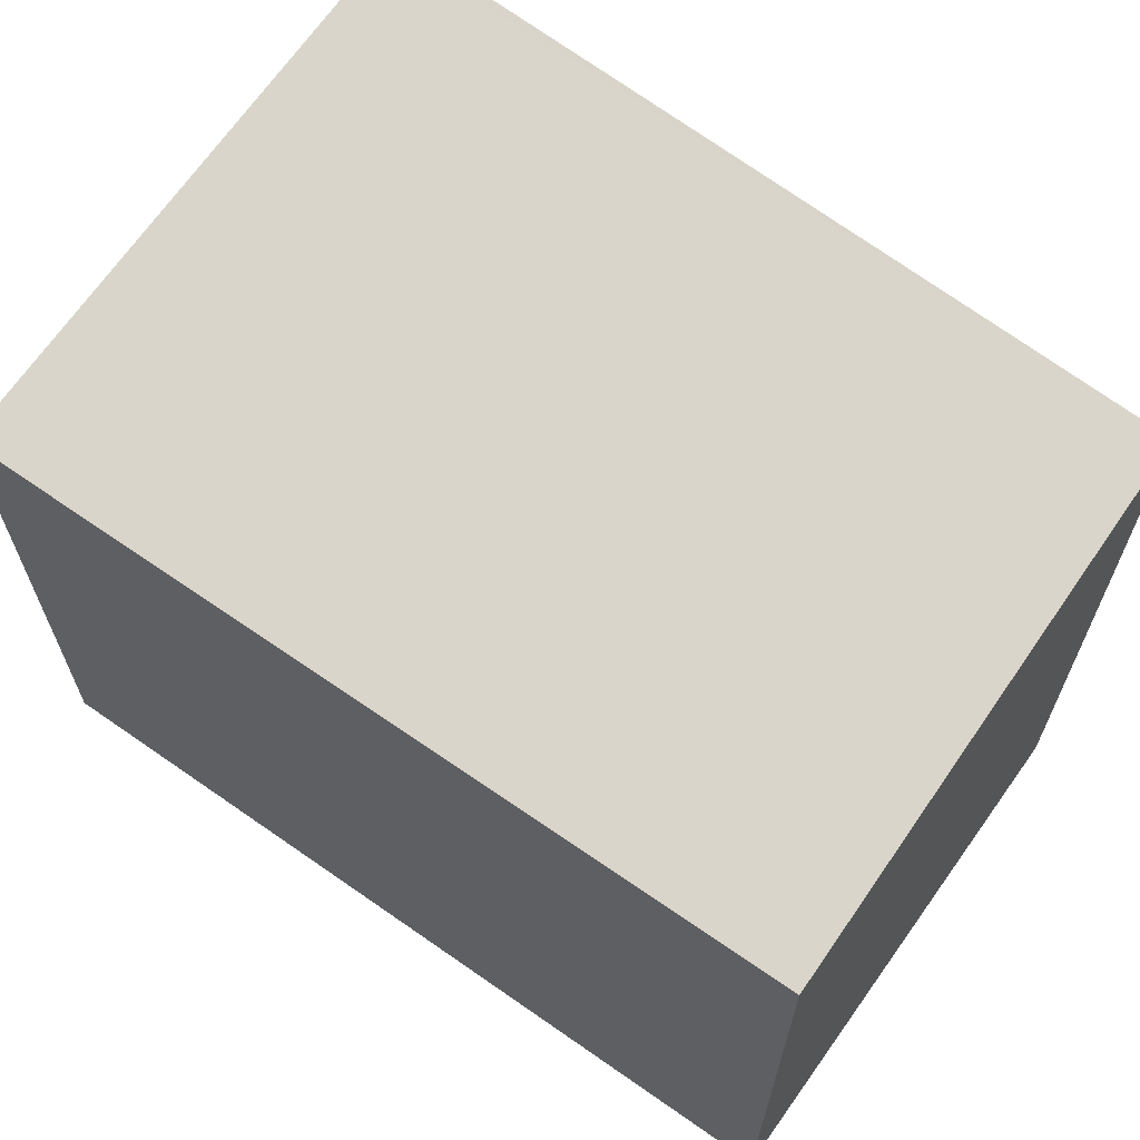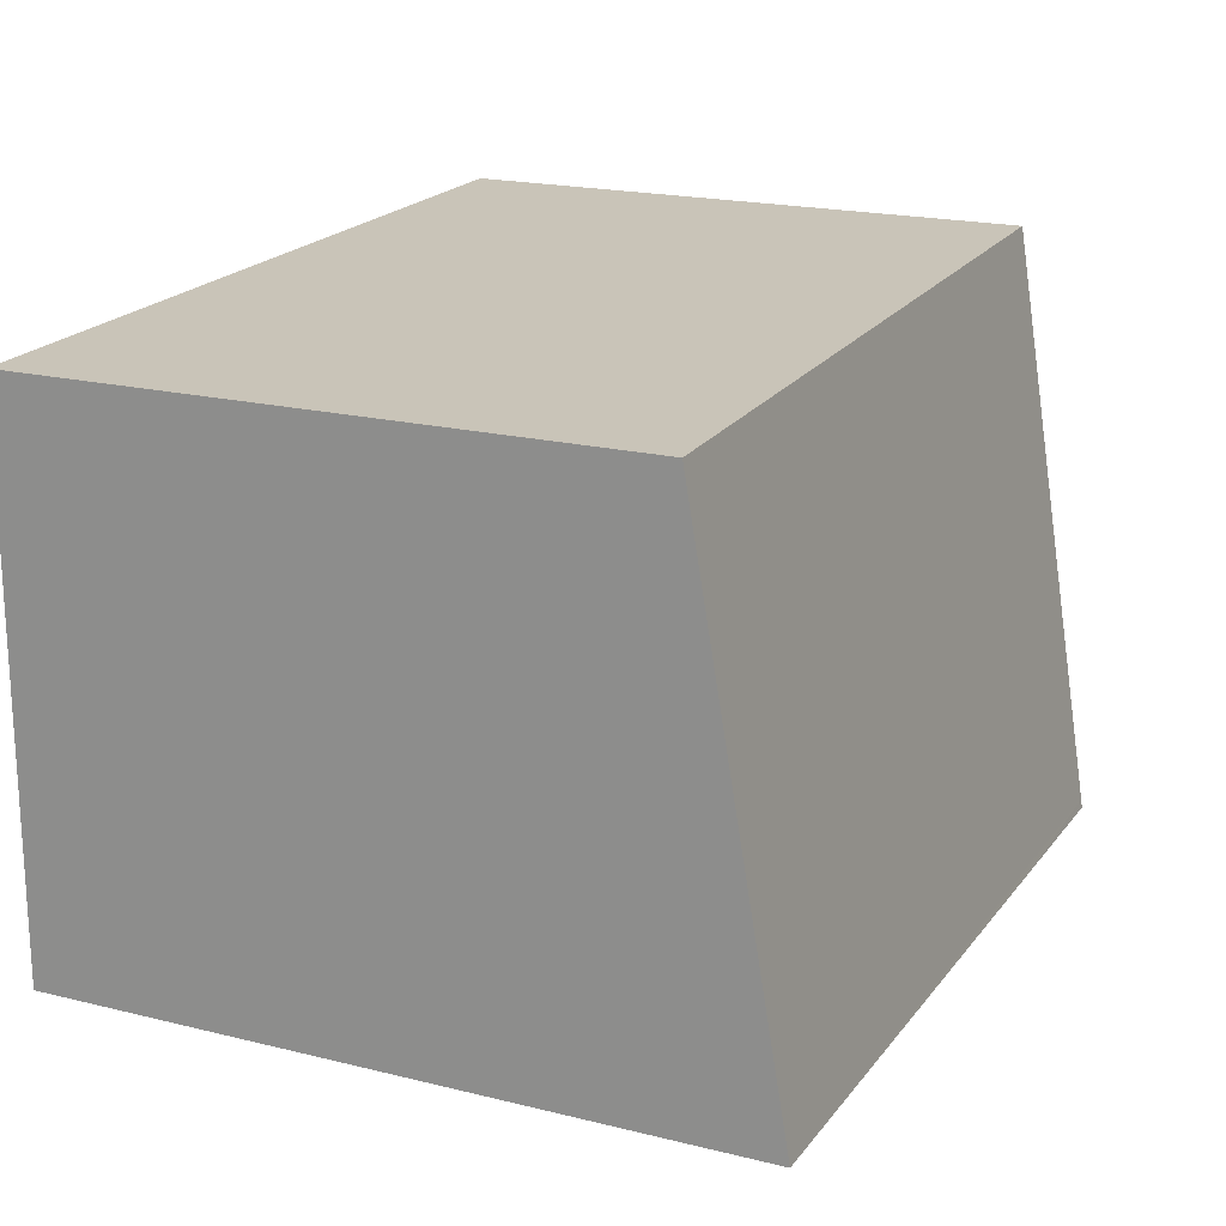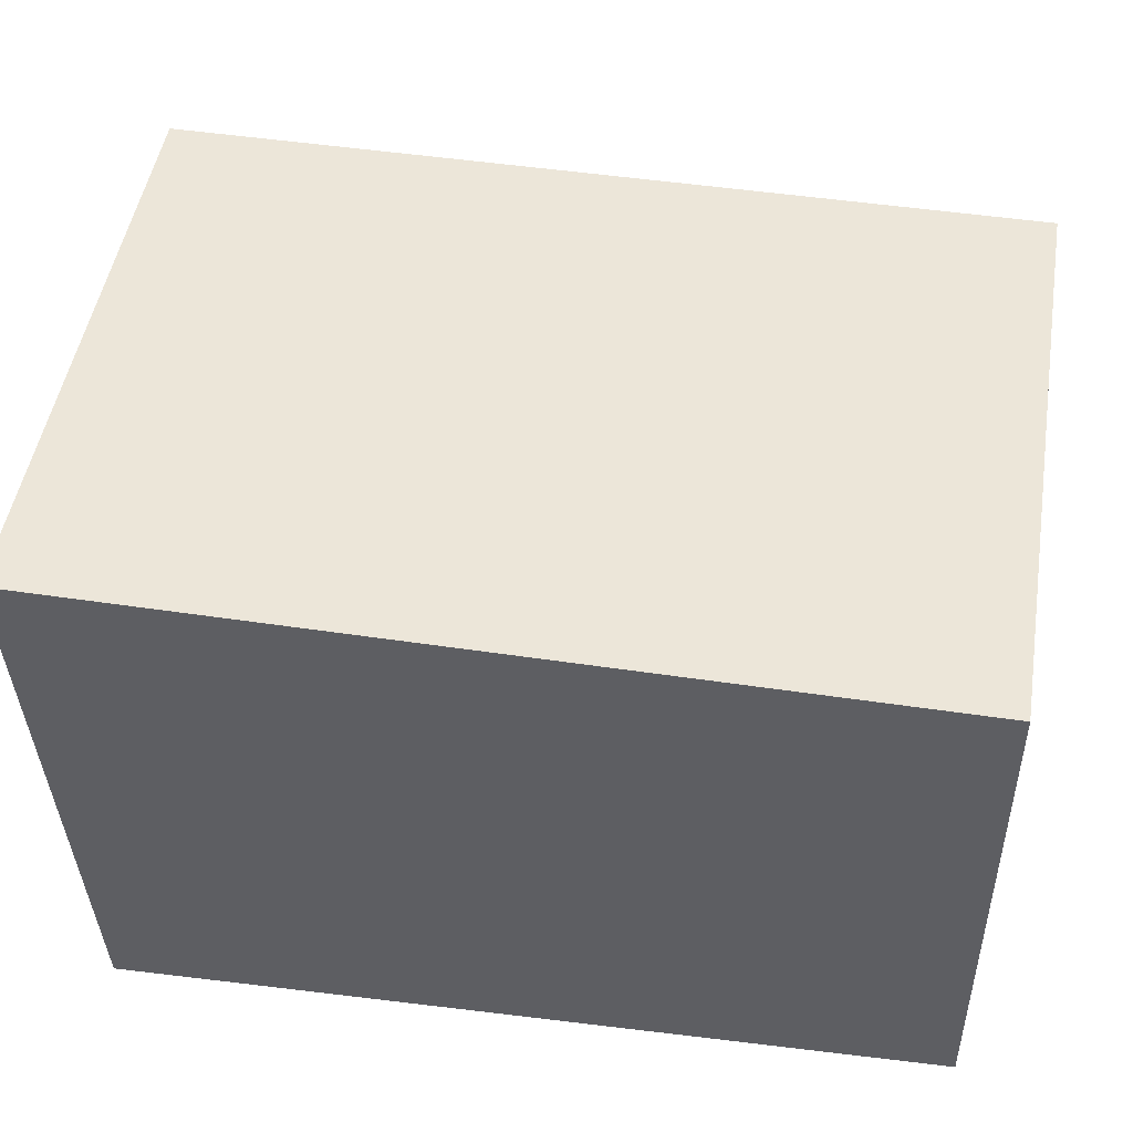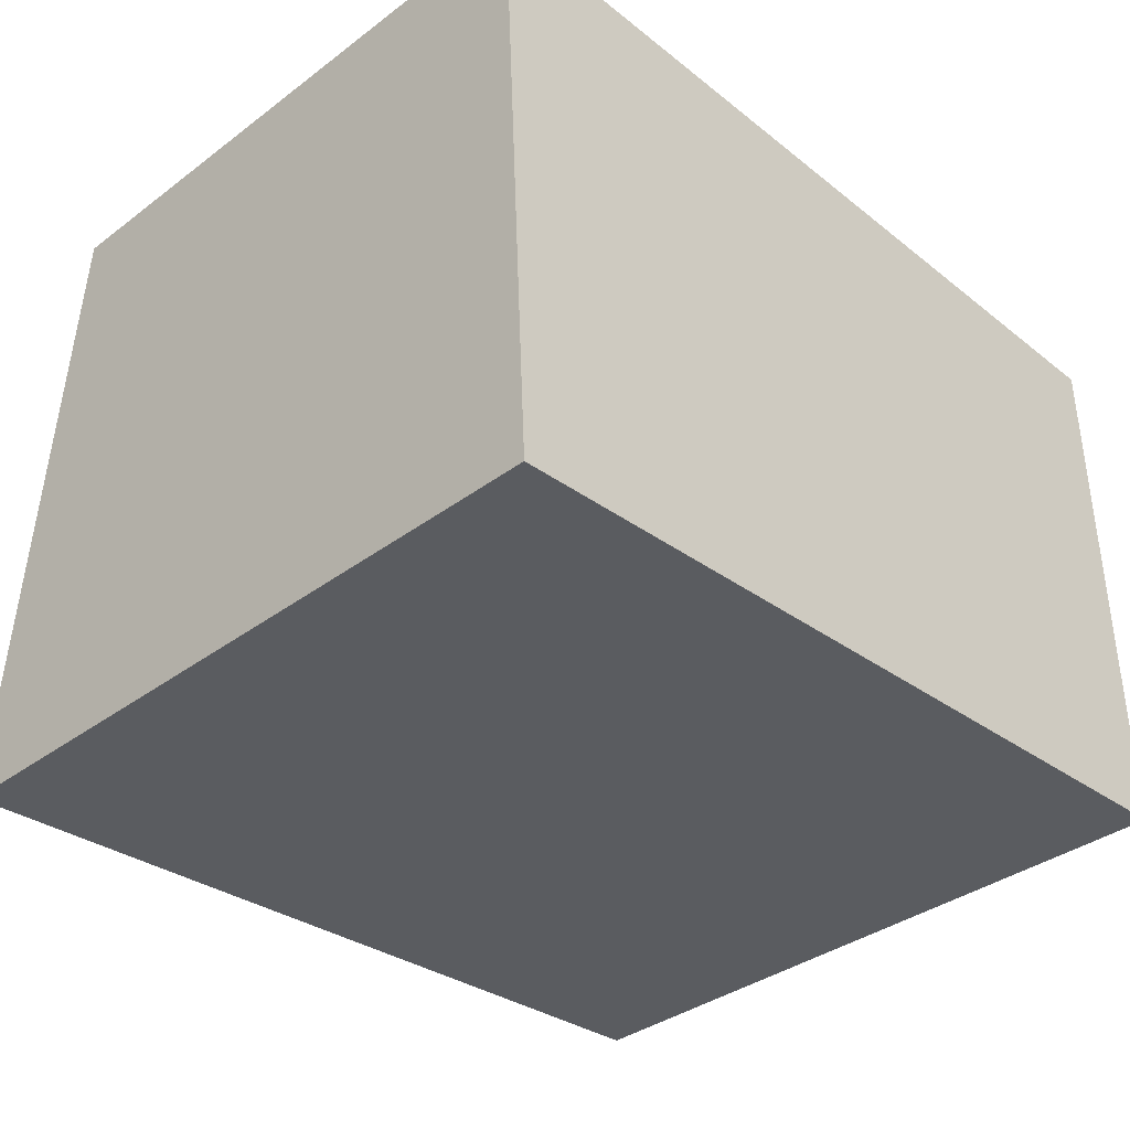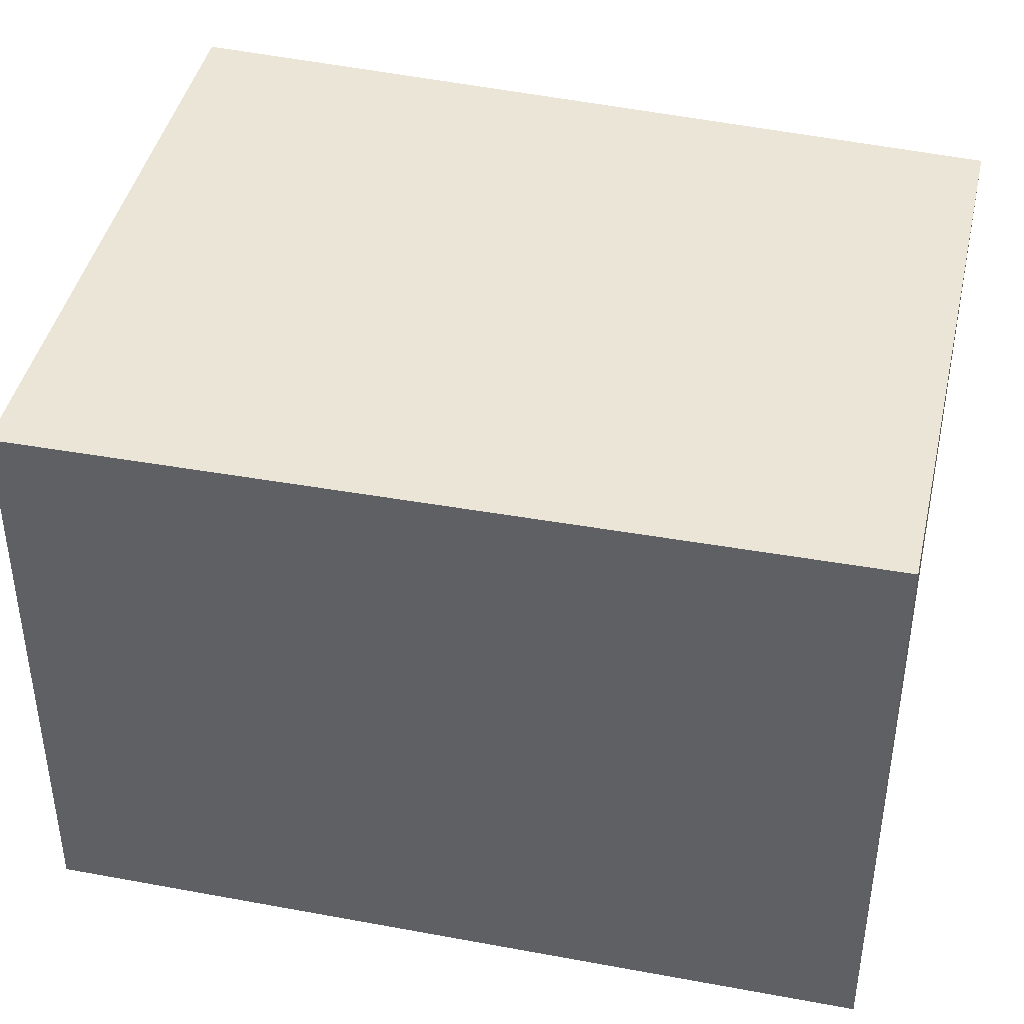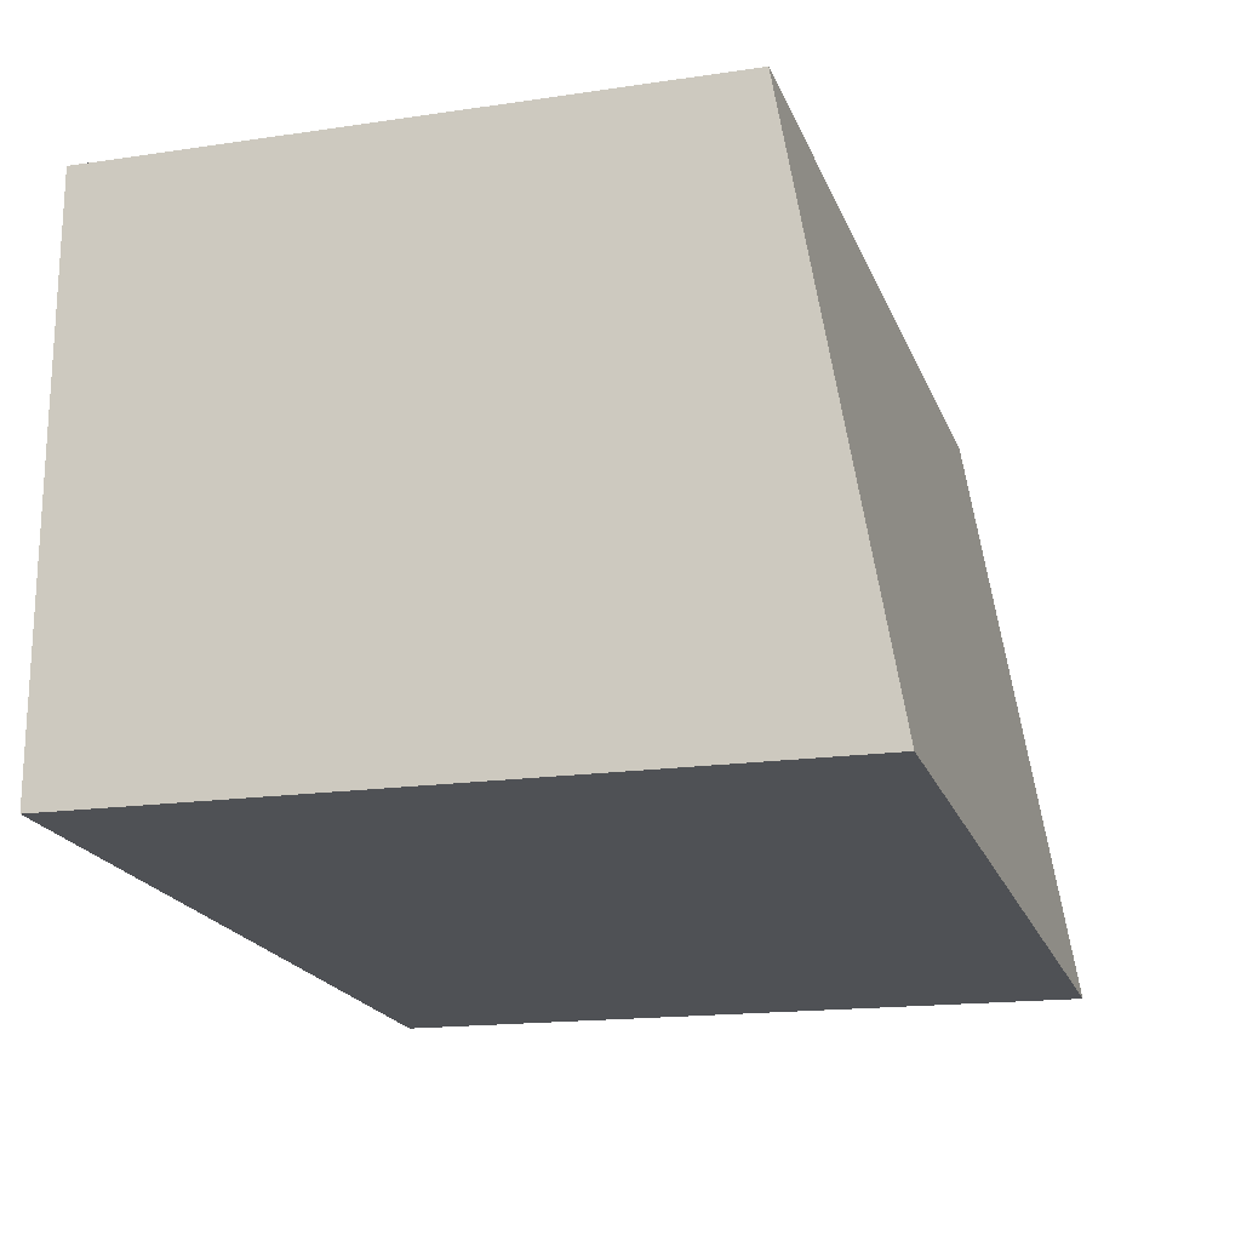
<metadata>
{"format":"obj","ext":"obj","renderer":"f3d","projection":"perspective","resolution":1024,"background":"white","views":[{"elev":64.4,"azim":35.0,"up":"+Y"},{"elev":20.2,"azim":114.1,"up":"+Z"},{"elev":49.5,"azim":9.4,"up":"+Z"},{"elev":-36.4,"azim":-45.9,"up":"+Z"},{"elev":39.4,"azim":12.7,"up":"+Y"},{"elev":-16.9,"azim":106.5,"up":"+Z"}]}
</metadata>
<code>
v  0.252 5.823 -4.867
v  1.727 5.823 -4.863
v  0.256 5.836 -4.944
v  7.264 5.771 -4.559
v  7.211 4.965 0.017
v  0 4.965 3.04e-16
v  0.256 3.027e-16 -4.944
v  0 0 0
v  0.252 2.98e-16 -4.867
v  7.211 -1.041e-18 0.017
v  7.264 2.792e-16 -4.559
v  1.727 2.978e-16 -4.863
g defaultobject
f 1 2 3
f 2 1 4
f 4 1 5
f 5 1 6
f 7 1 3
f 1 7 6
f 6 7 8
f 8 7 9
f 8 5 6
f 5 8 10
f 5 11 4
f 11 5 10
f 2 7 3
f 7 2 4
f 7 4 12
f 12 4 11
f 12 9 7
f 9 12 8
f 8 12 10
f 10 12 11

</code>
